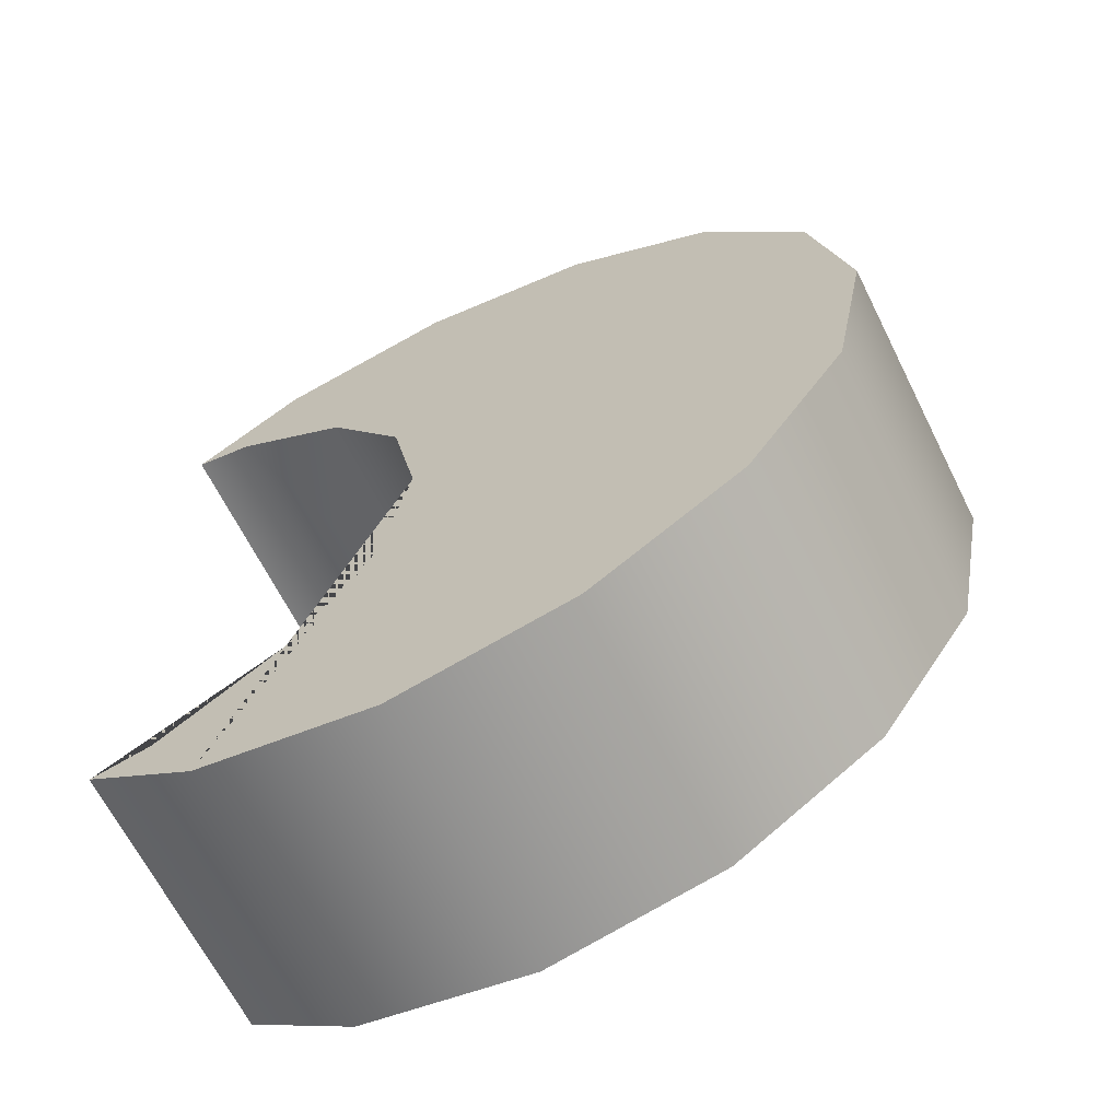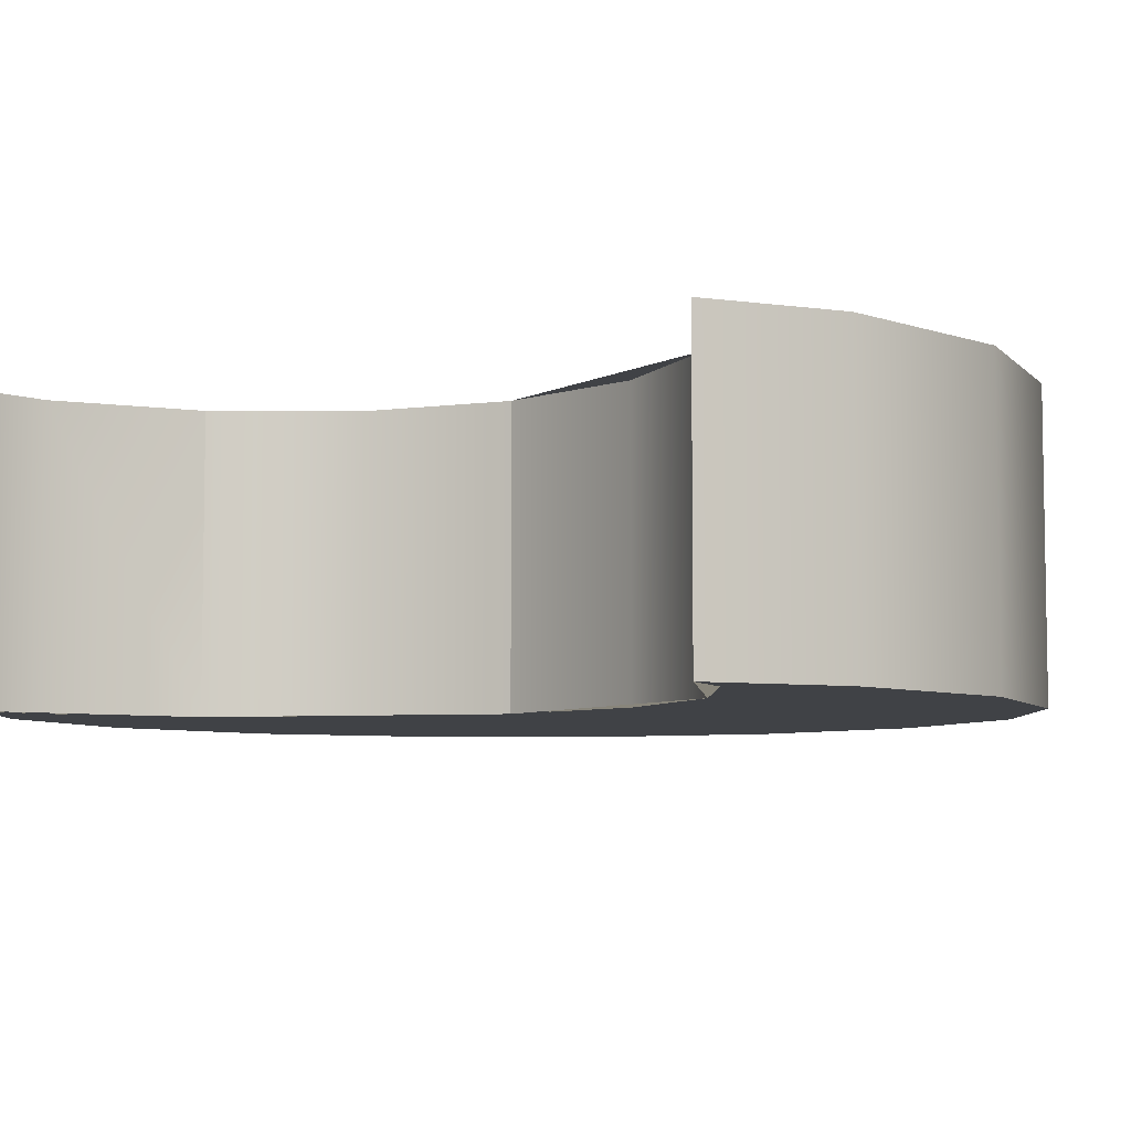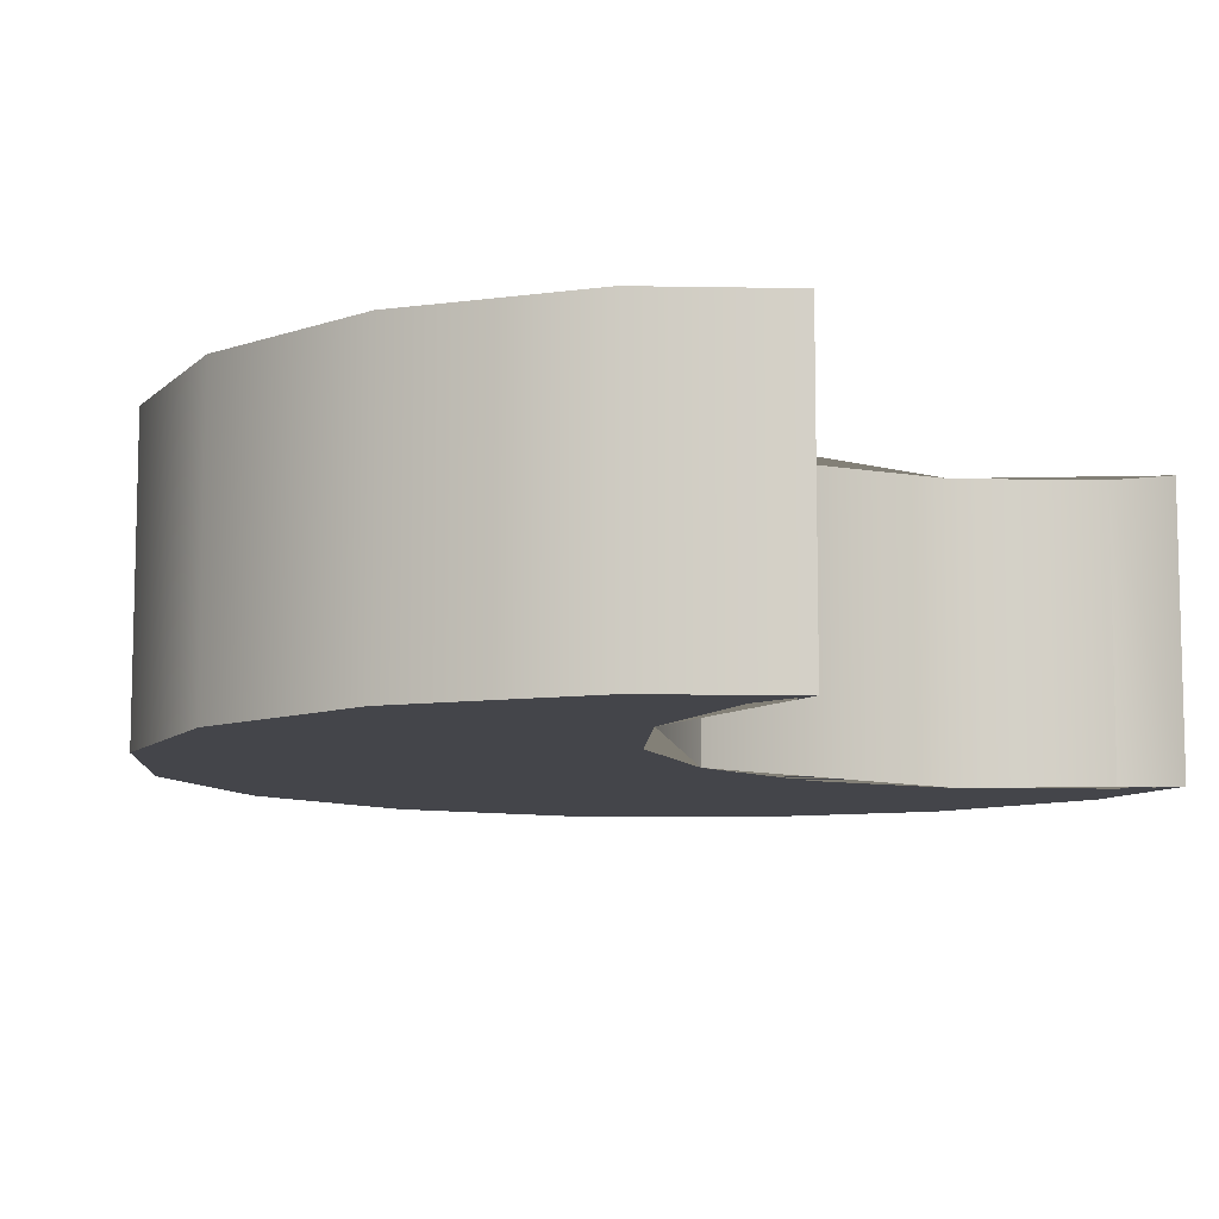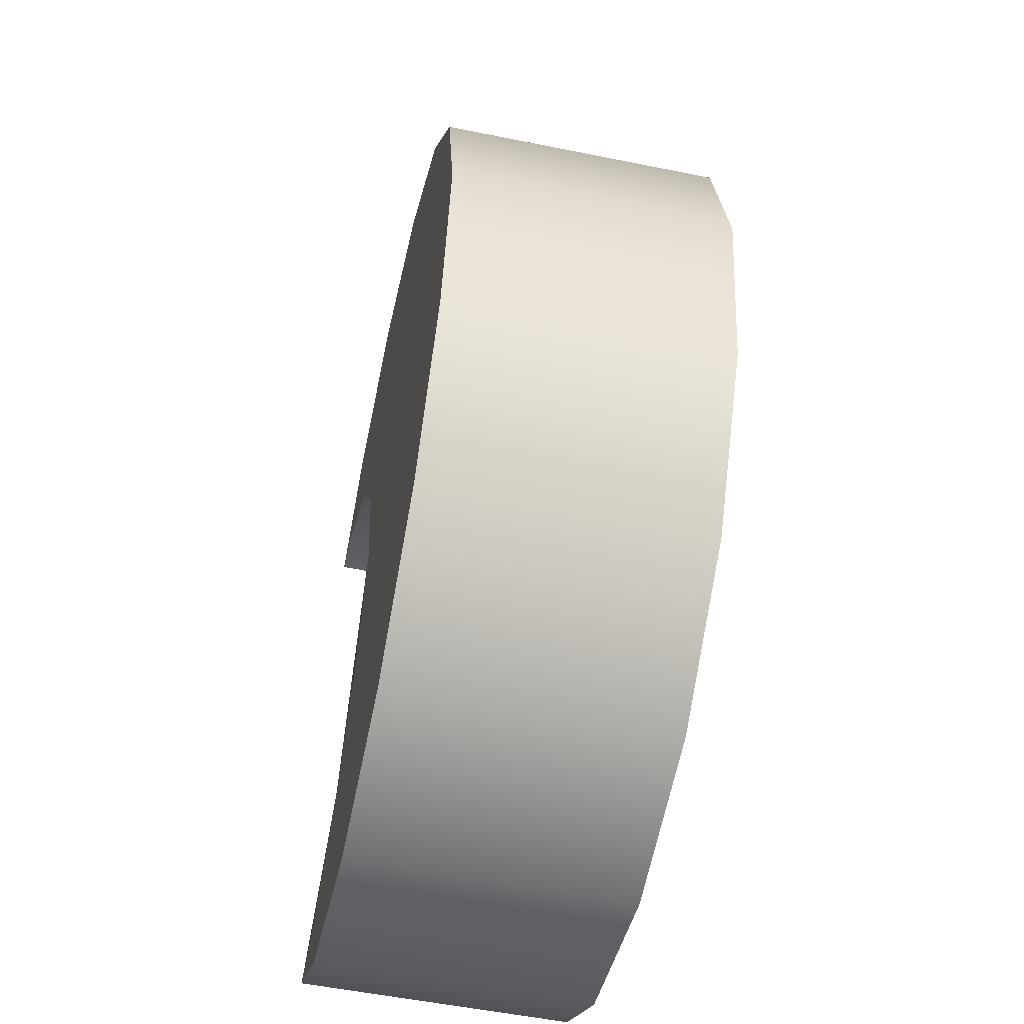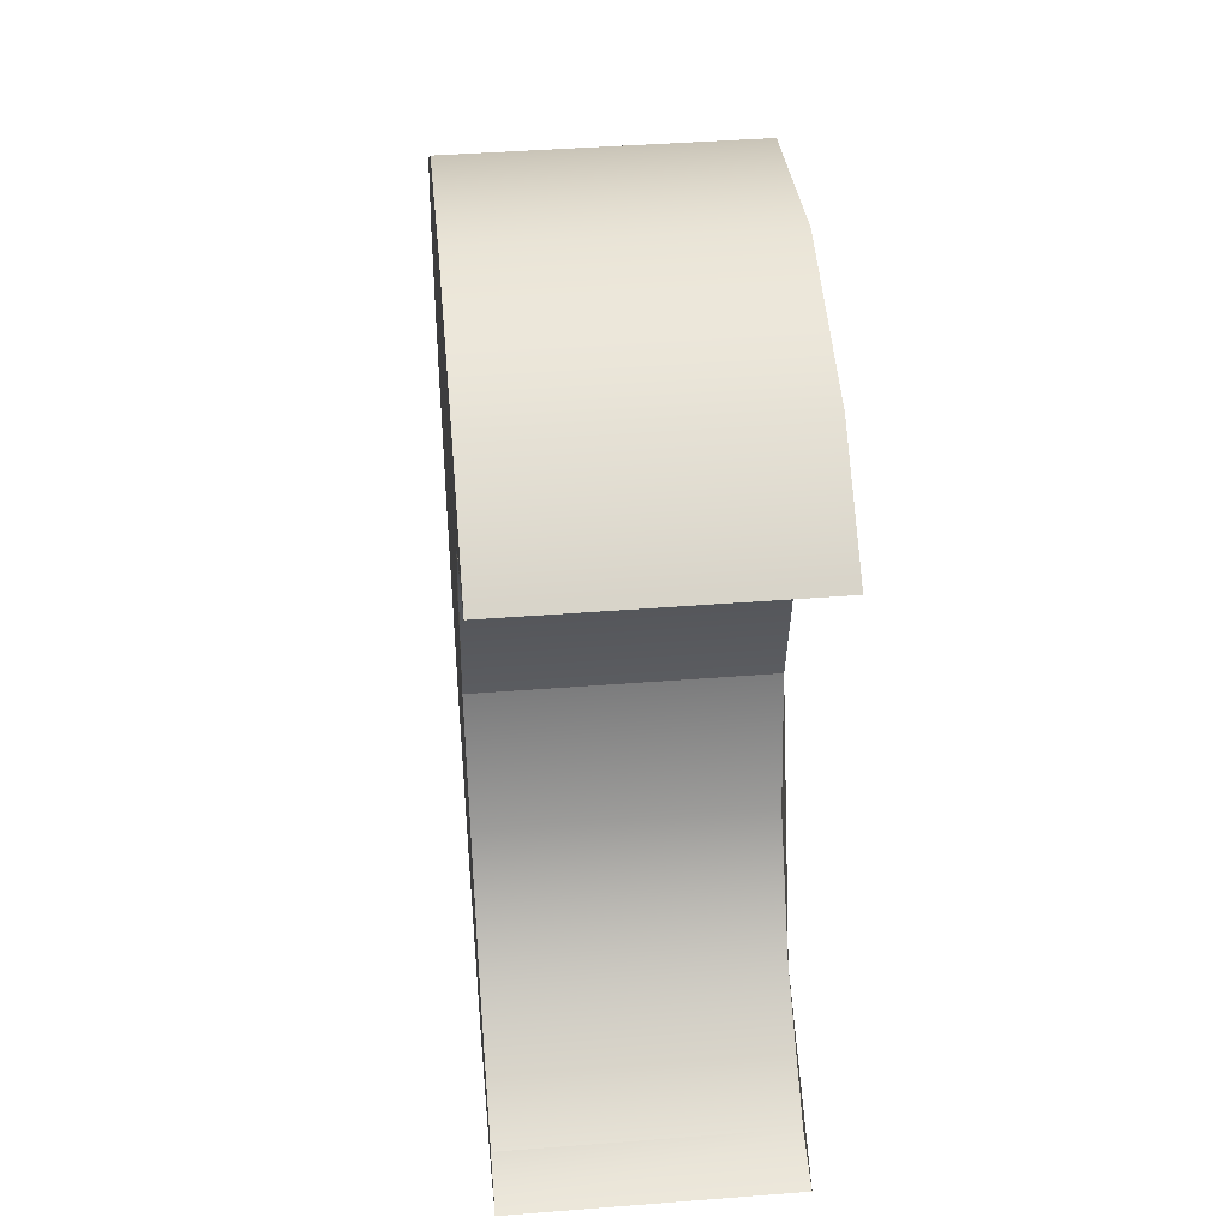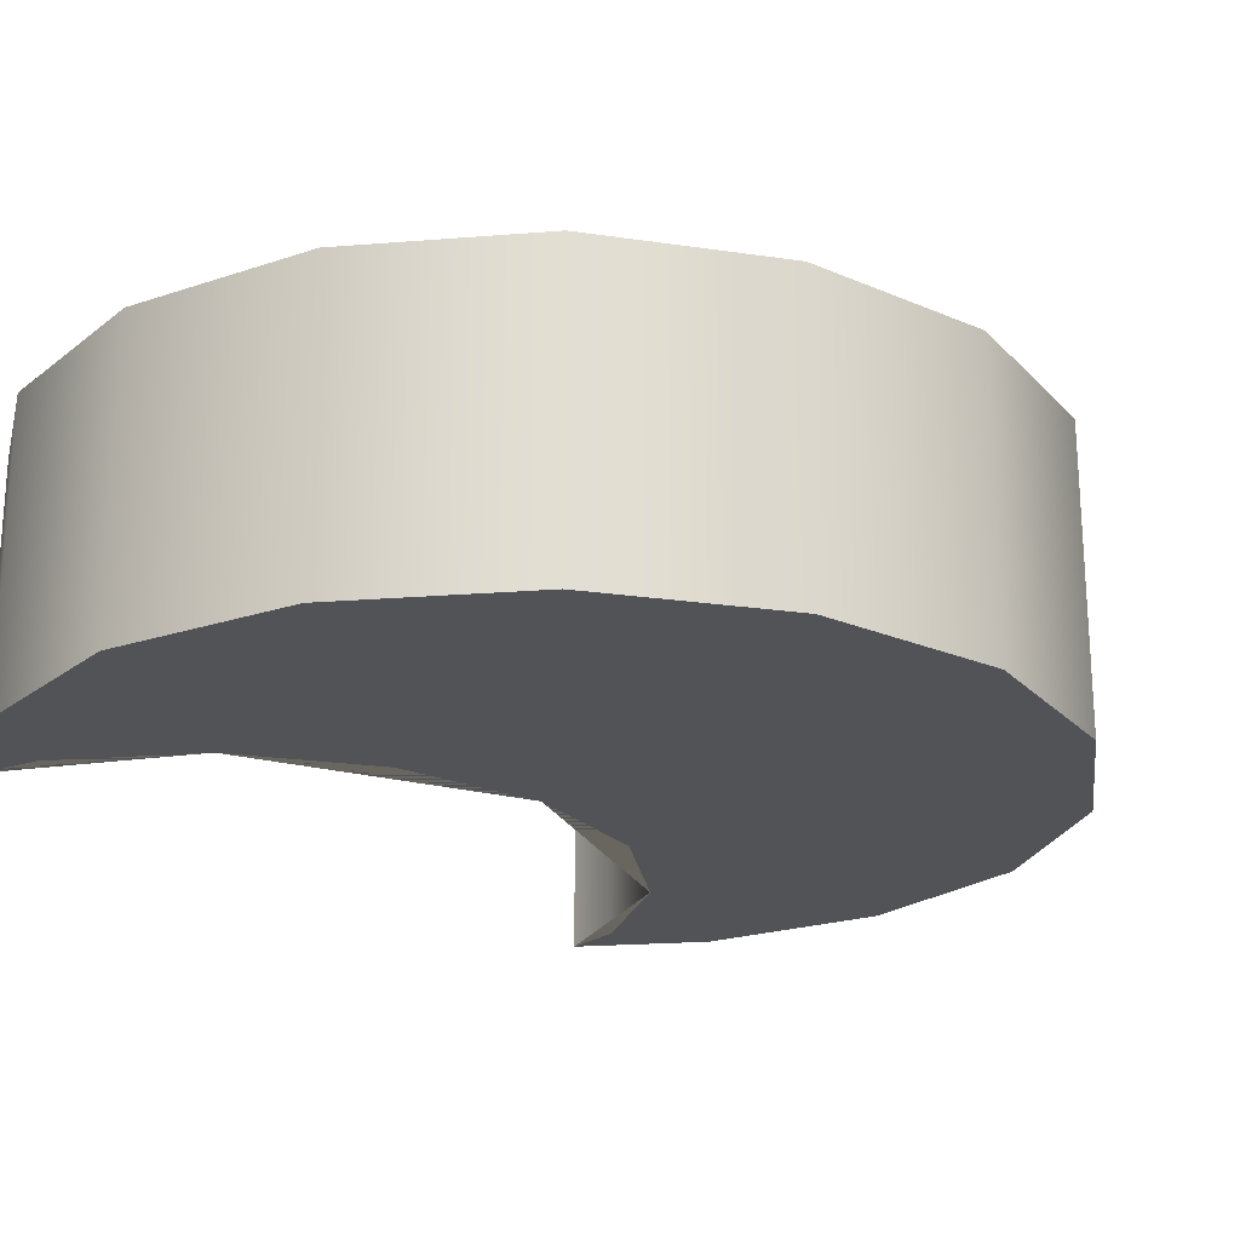
<metadata>
{"format":"obj","ext":"obj","renderer":"f3d","projection":"perspective","resolution":1024,"background":"white","views":[{"elev":-65.7,"azim":-153.4,"up":"+Z"},{"elev":-6.3,"azim":123.2,"up":"+Y"},{"elev":-9.3,"azim":31.1,"up":"+Y"},{"elev":-54.6,"azim":-102.1,"up":"+Z"},{"elev":42.9,"azim":84.7,"up":"+Z"},{"elev":-21.8,"azim":-138.3,"up":"+Y"}]}
</metadata>
<code>
g trap_moon_2
v 0.4734 0.75 2.5
v 1.43 0.75 2.31
v 1.059 0.75 1.414
v 1.059 0.75 1.414
v 0.6256 0.75 0.7654
v 0.4734 0.75 0
v -0.4833 0.75 2.31
v 0.4734 -0.75 2.5
v 1.43 -0.75 2.31
v 2.027 0.75 1.911
v 1.708 0.75 1.848
v -1.294 0.75 1.768
v -0.4833 -0.75 2.31
v 0.4734 -0.75 0
v 0.6256 -0.75 0.7654
v 1.059 -0.75 1.414
v 1.059 -0.75 1.414
v 2.027 -0.75 1.911
v -1.836 0.75 0.9567
v -1.294 -0.75 1.768
v 1.708 -0.75 1.848
v -2.027 0.75 0
v -1.836 -0.75 0.9567
v -1.836 0.75 -0.9567
v -2.027 -0.75 0
v -1.294 0.75 -1.768
v -1.836 -0.75 -0.9567
v -0.4833 0.75 -2.31
v -1.294 -0.75 -1.768
v 0.4734 0.75 -2.5
v -0.4833 -0.75 -2.31
v 1.43 0.75 -2.31
v 0.6256 0.75 -0.7654
v 1.059 0.75 -1.414
v 0.4734 -0.75 -2.5
v 2.027 0.75 -1.911
v 1.708 0.75 -1.848
v 1.43 -0.75 -2.31
v 2.027 -0.75 -1.911
v 1.059 -0.75 -1.414
v 0.6256 -0.75 -0.7654
v 1.708 -0.75 -1.848
f 1 2 3 4 5 6
f 7 1 6
f 8 9 2 1
f 2 10 11 3
f 12 7 6
f 13 8 1 7
f 14 15 16 17 9 8
f 10 2 9 18
f 19 12 6
f 20 13 7 12
f 14 8 13
f 18 9 17 21
f 22 19 6
f 23 20 12 19
f 14 13 20
f 24 22 6
f 25 23 19 22
f 14 20 23
f 26 24 6
f 27 25 22 24
f 14 23 25
f 28 26 6
f 29 27 24 26
f 14 25 27
f 30 28 6
f 31 29 26 28
f 14 27 29
f 32 30 6 33 34
f 35 31 28 30
f 14 29 31
f 36 32 34 37
f 38 35 30 32
f 14 31 35
f 39 38 32 36
f 14 35 38 40 41
f 40 38 39 42
f 39 36 37 42
f 42 37 34 40
f 40 34 33 41
f 41 33 6 14
f 14 6 5 15
f 15 5 4 16
f 16 4 3 11 21 17
f 10 18 21 11

</code>
